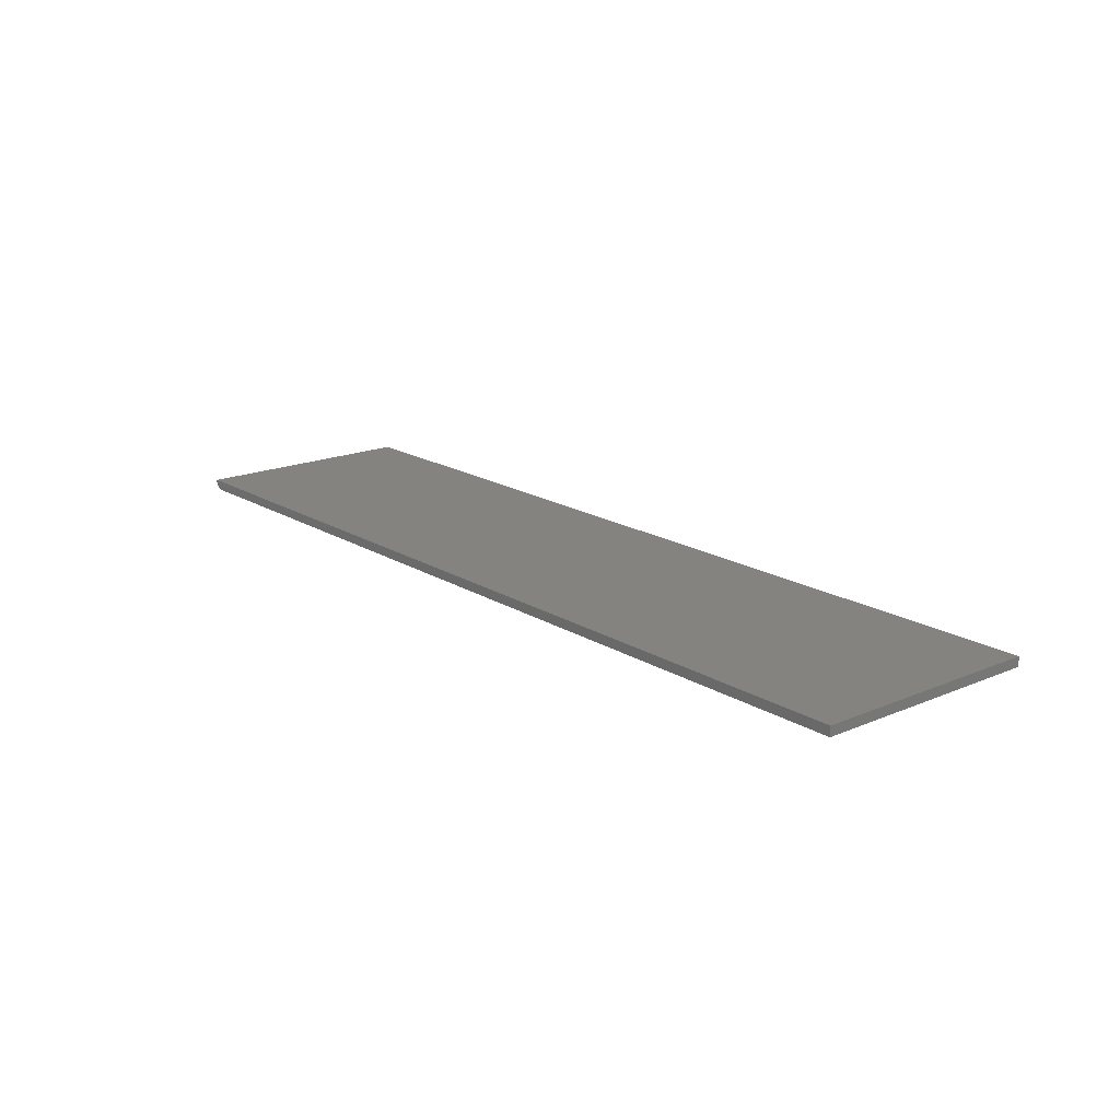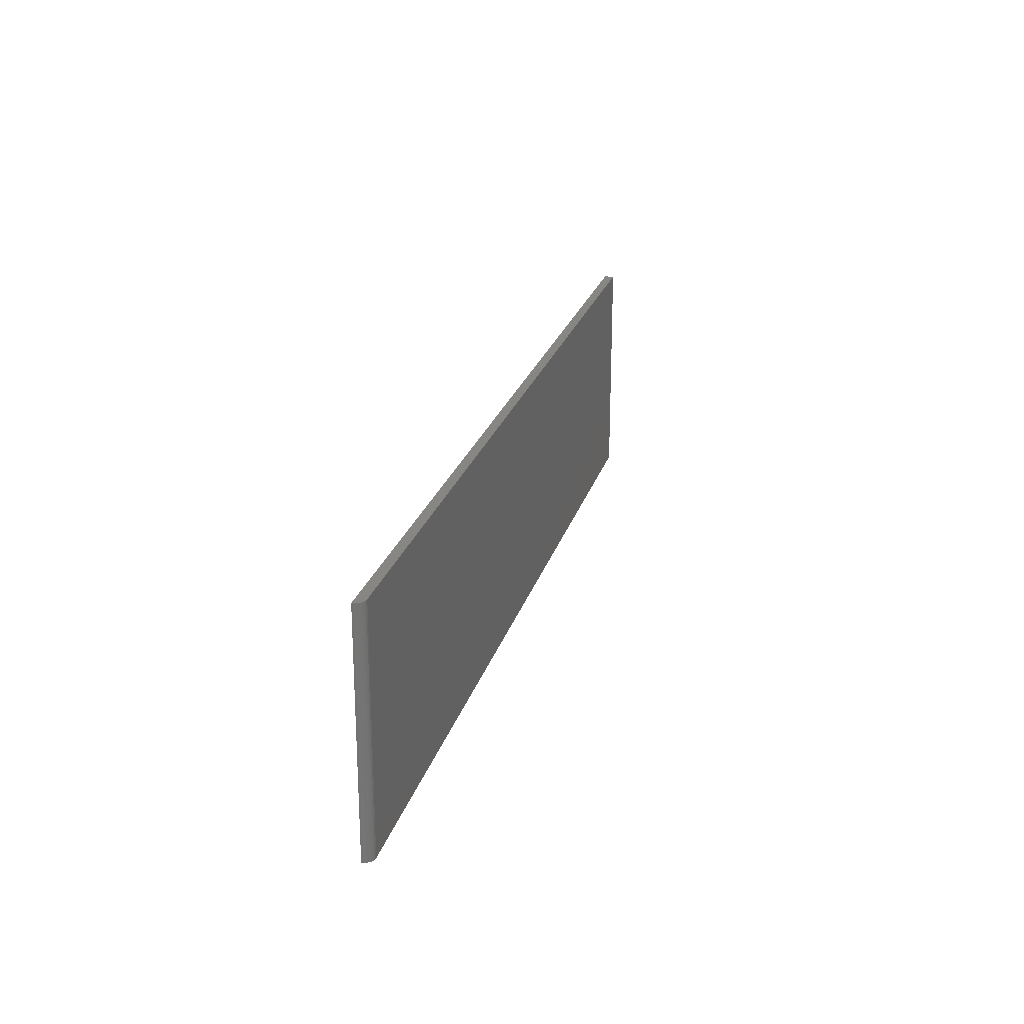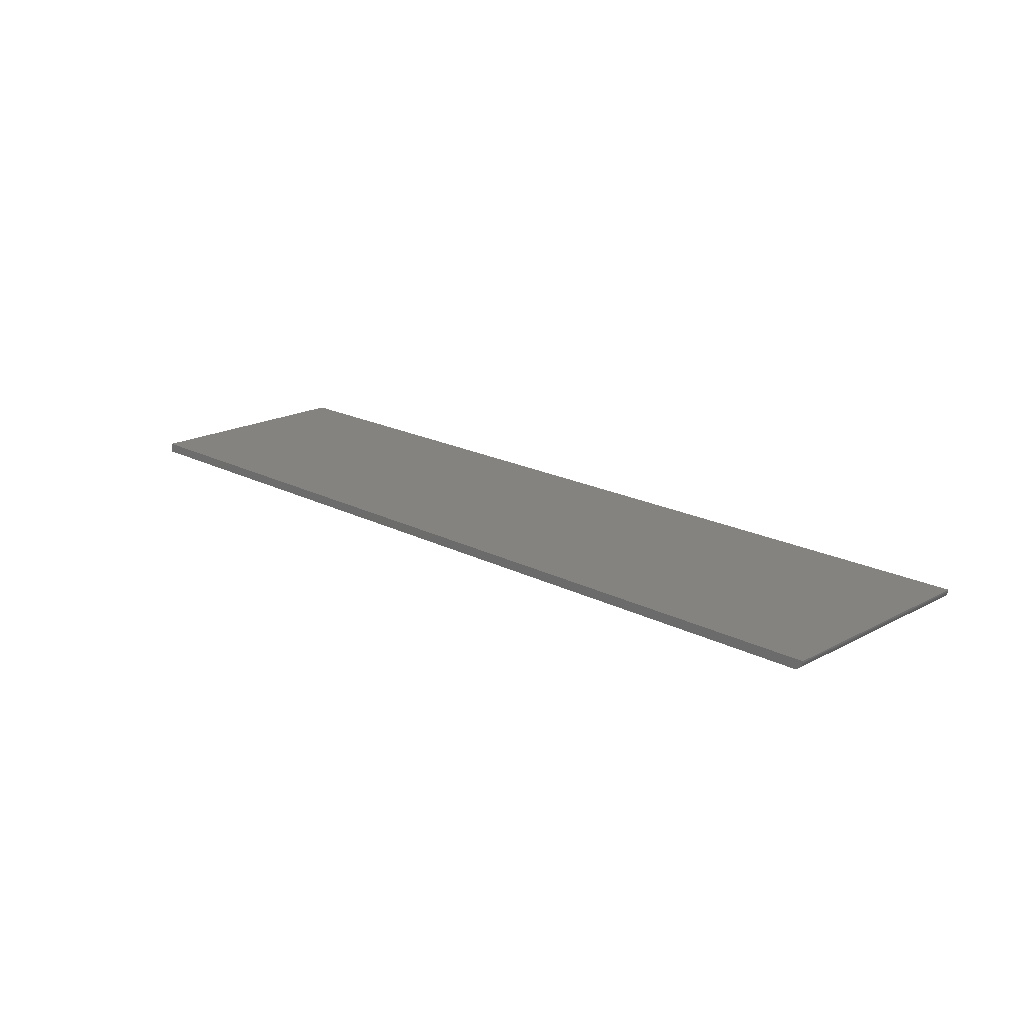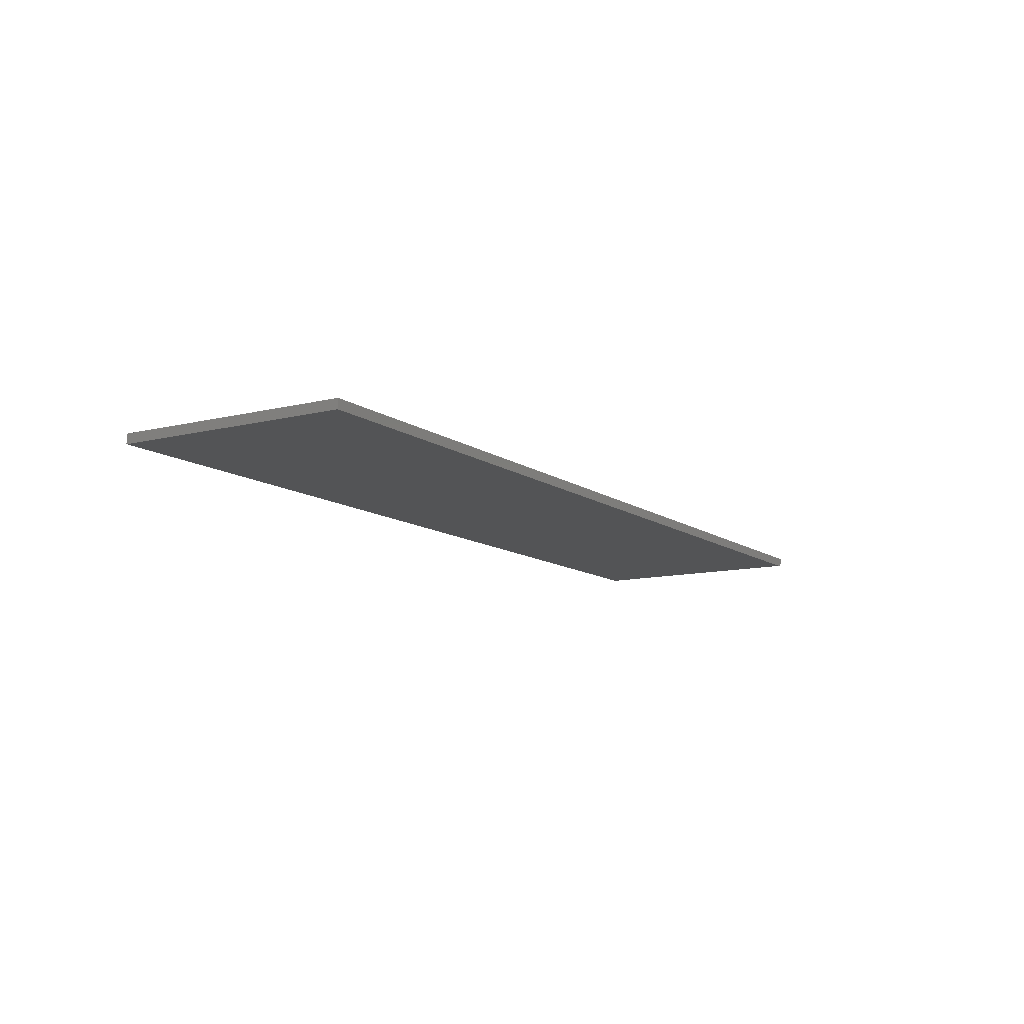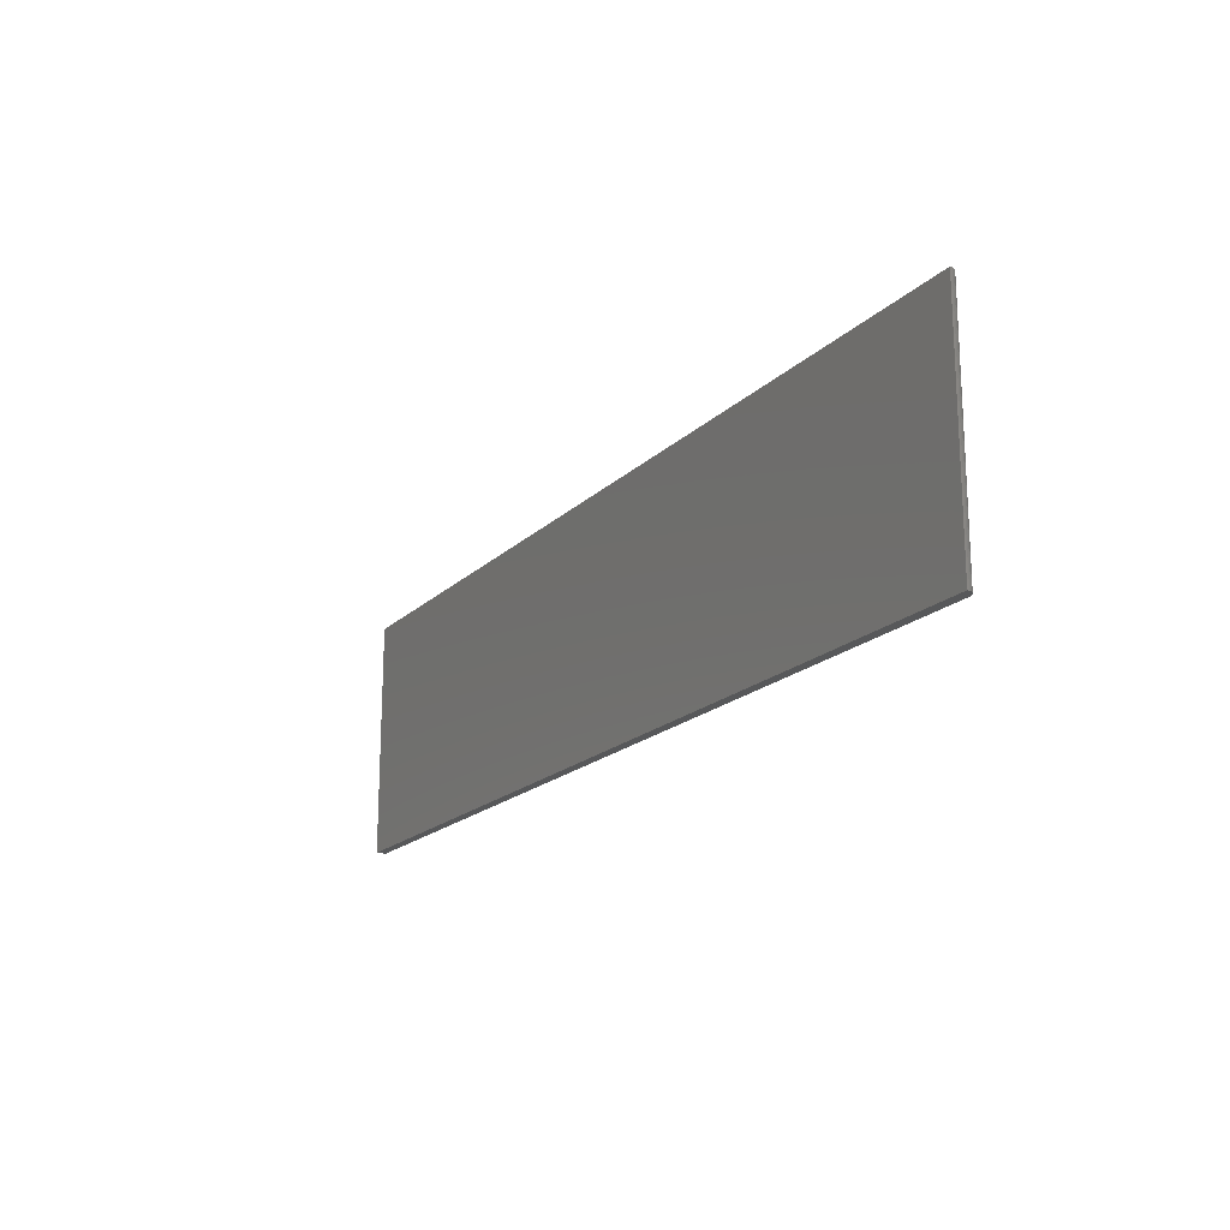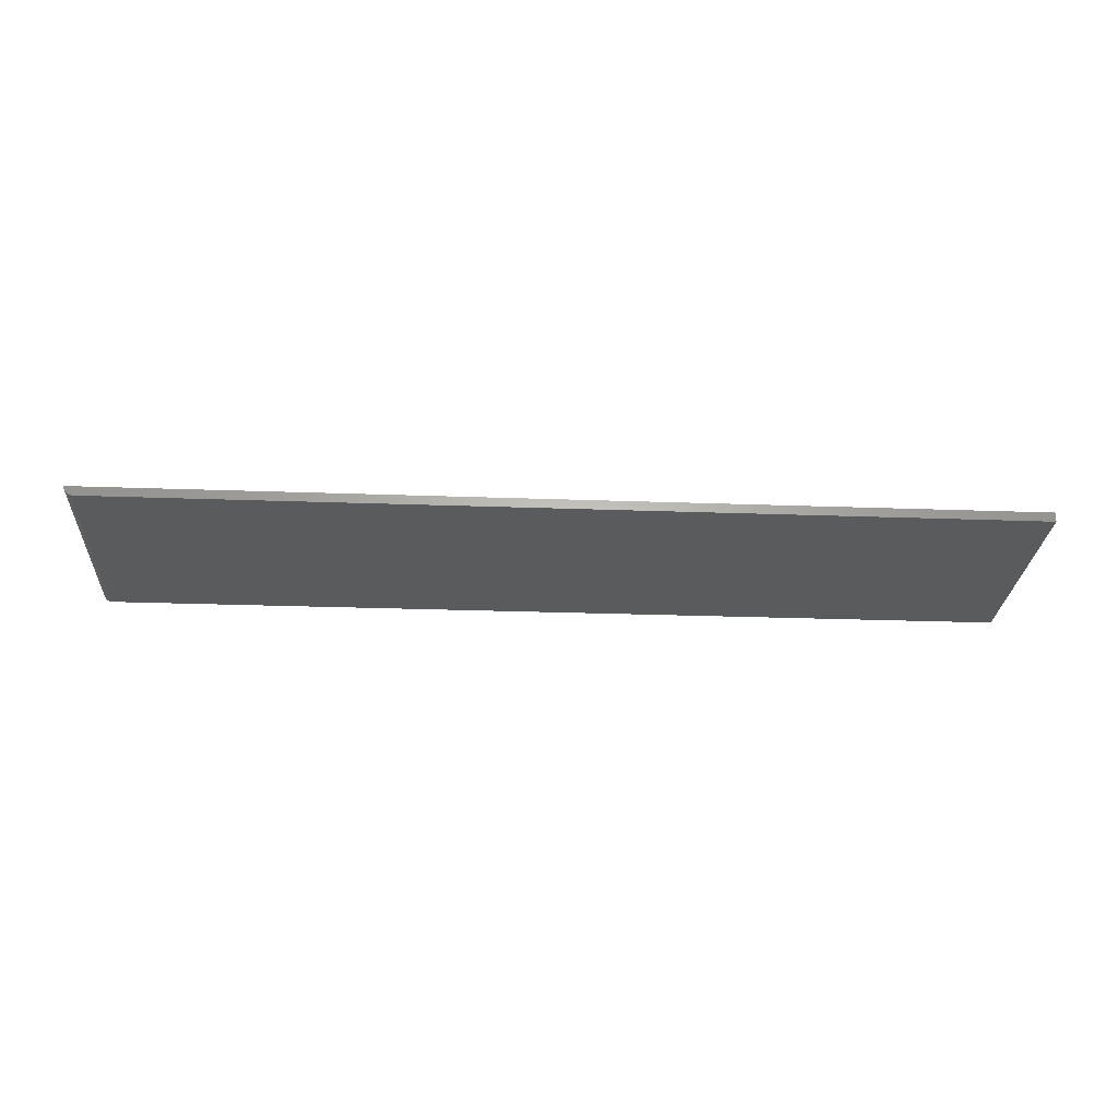
<metadata>
{"format":"stl","ext":"stl","renderer":"f3d","projection":"perspective","resolution":1024,"background":"white","views":[{"elev":17.8,"azim":-129.9,"up":"+Z"},{"elev":23.3,"azim":104.7,"up":"+Y"},{"elev":18.8,"azim":44.6,"up":"+Z"},{"elev":-11.2,"azim":-58.5,"up":"+Z"},{"elev":-18.4,"azim":59.8,"up":"+Y"},{"elev":-26.0,"azim":176.7,"up":"+Z"}]}
</metadata>
<code>
# stl→obj: 22 verts, 40 faces
v -0.75 -0.7188 0
v -0.75 -0.3398 0
v 0.7344 -0.7188 0
v 0.7344 -0.3398 0
v 0.7404 -0.3398 0.001189
v 0.7374 -0.3398 0.0003002
v 0.75 -0.3398 0.01562
v 0.7497 -0.3398 0.01258
v 0.7488 -0.3398 0.009646
v -0.75 -0.3398 0.01562
v 0.7474 -0.3398 0.006944
v 0.7454 -0.3398 0.004576
v 0.7431 -0.3398 0.002633
v 0.75 -0.7188 0.01562
v -0.75 -0.7188 0.01562
v 0.7497 -0.7188 0.01258
v 0.7374 -0.7188 0.0003002
v 0.7404 -0.7188 0.001189
v 0.7431 -0.7188 0.002633
v 0.7454 -0.7188 0.004576
v 0.7474 -0.7188 0.006944
v 0.7488 -0.7188 0.009646
f 1 2 3
f 3 2 4
f 4 5 6
f 7 8 9
f 10 7 9
f 10 9 11
f 10 11 12
f 10 12 13
f 10 13 5
f 10 5 4
f 10 4 2
f 14 15 16
f 3 17 18
f 3 18 19
f 3 19 20
f 3 20 21
f 3 21 22
f 3 22 16
f 3 16 15
f 3 15 1
f 15 14 10
f 10 14 7
f 3 4 17
f 17 4 6
f 17 6 18
f 18 6 5
f 18 5 19
f 19 5 13
f 19 13 20
f 20 13 12
f 20 12 21
f 21 12 11
f 21 11 22
f 22 11 9
f 22 9 16
f 16 9 8
f 16 8 14
f 14 8 7
f 10 2 15
f 15 2 1

</code>
